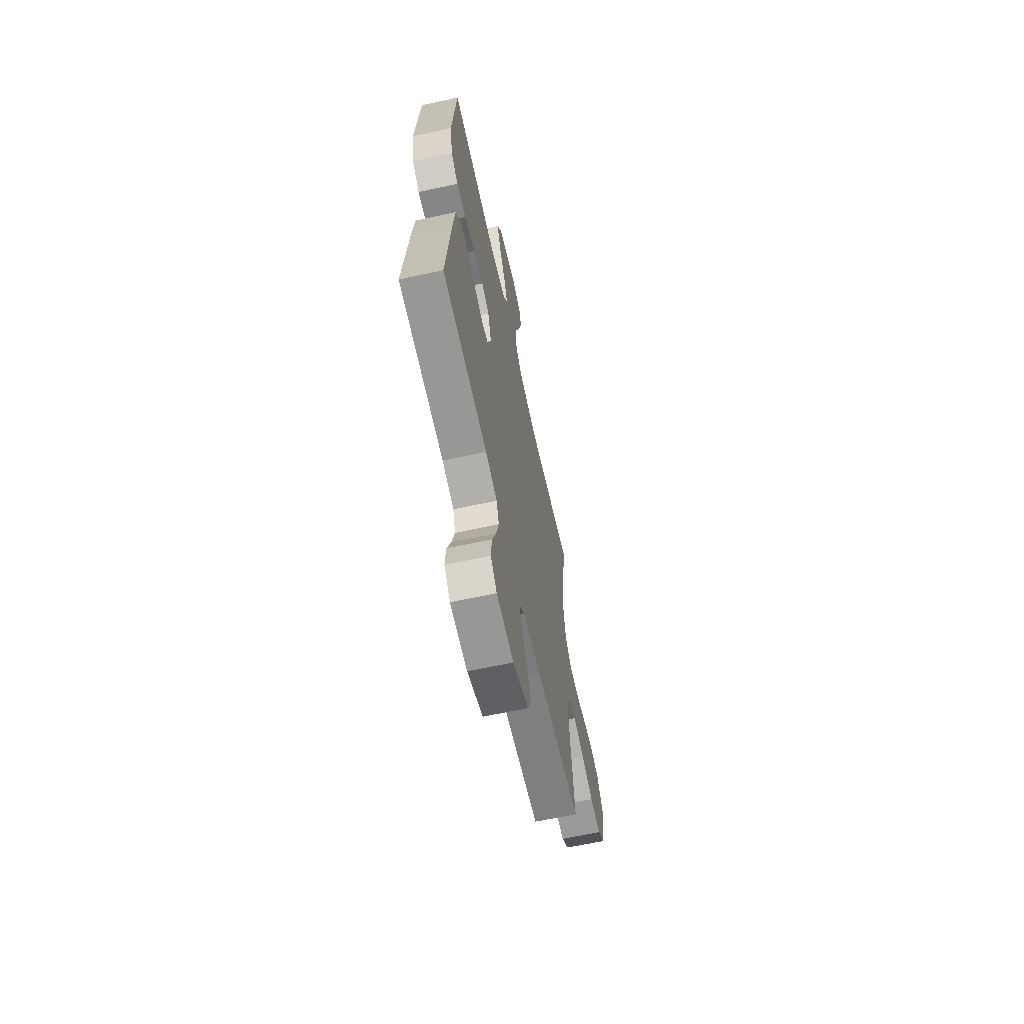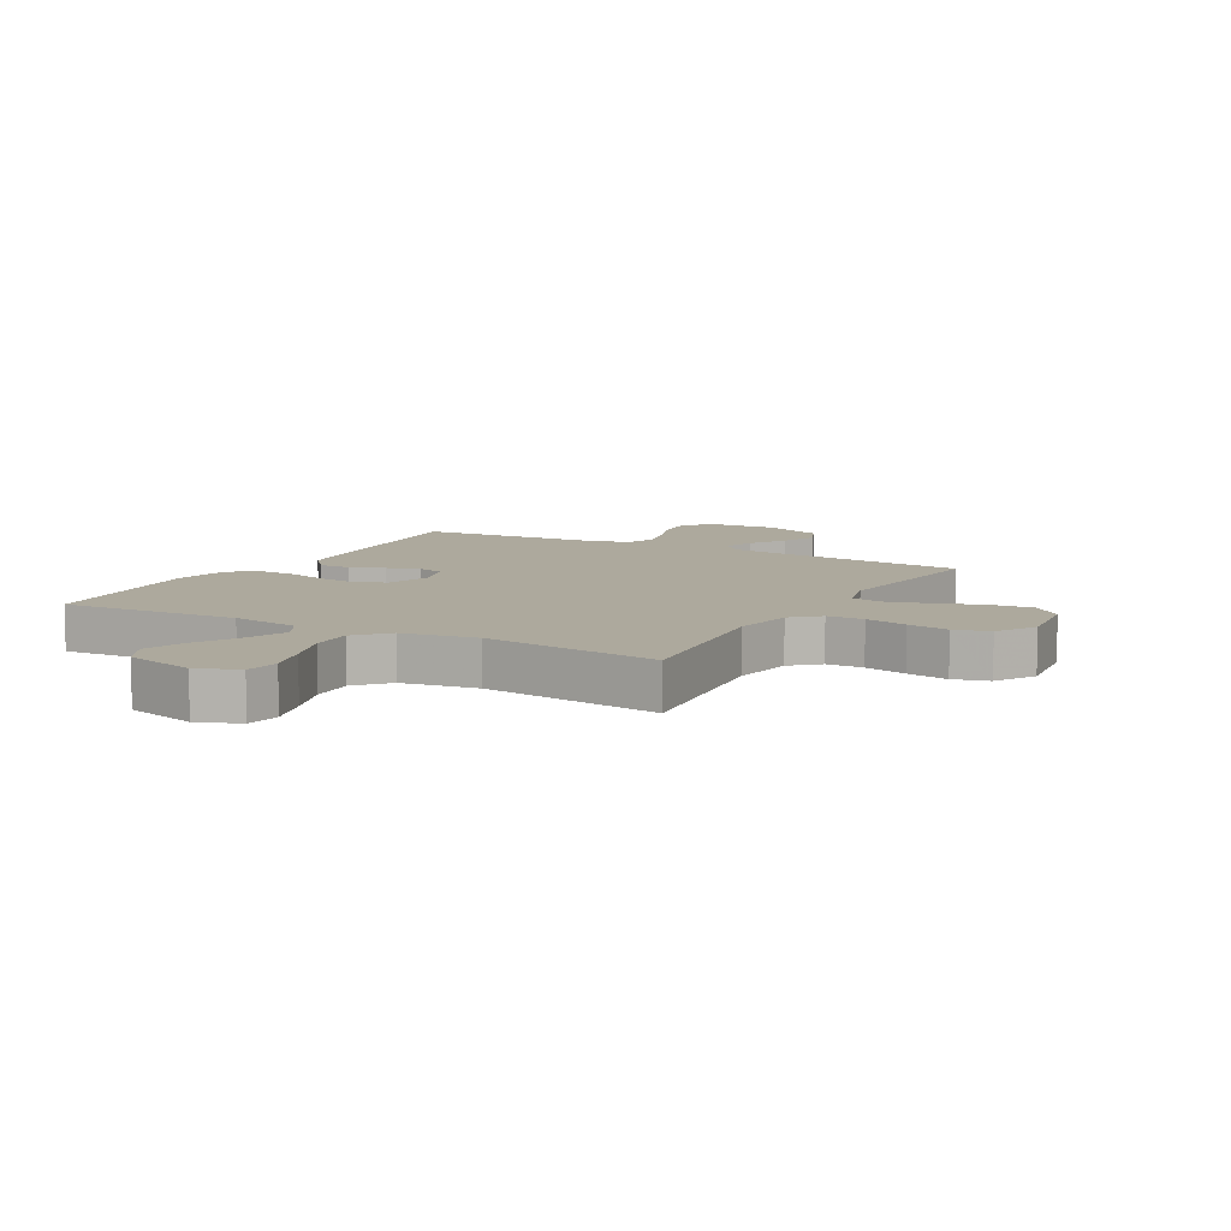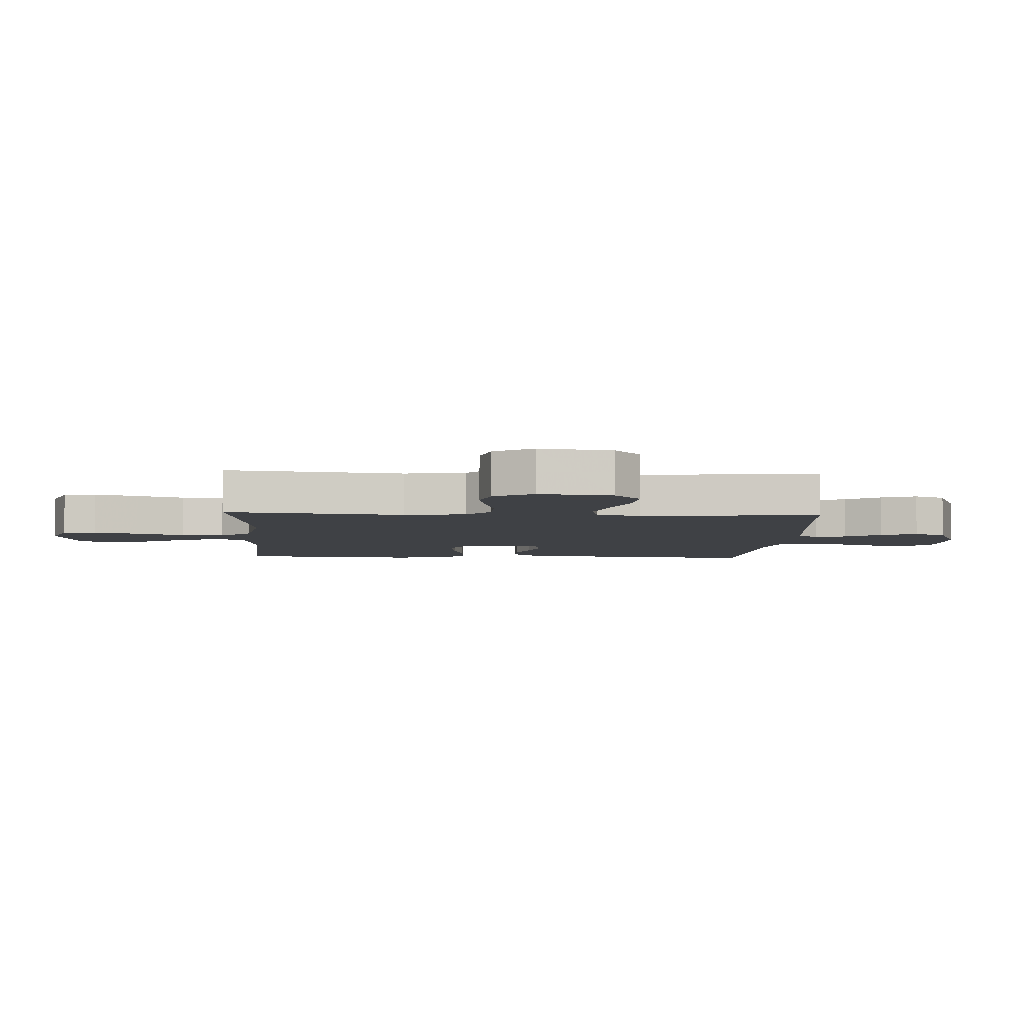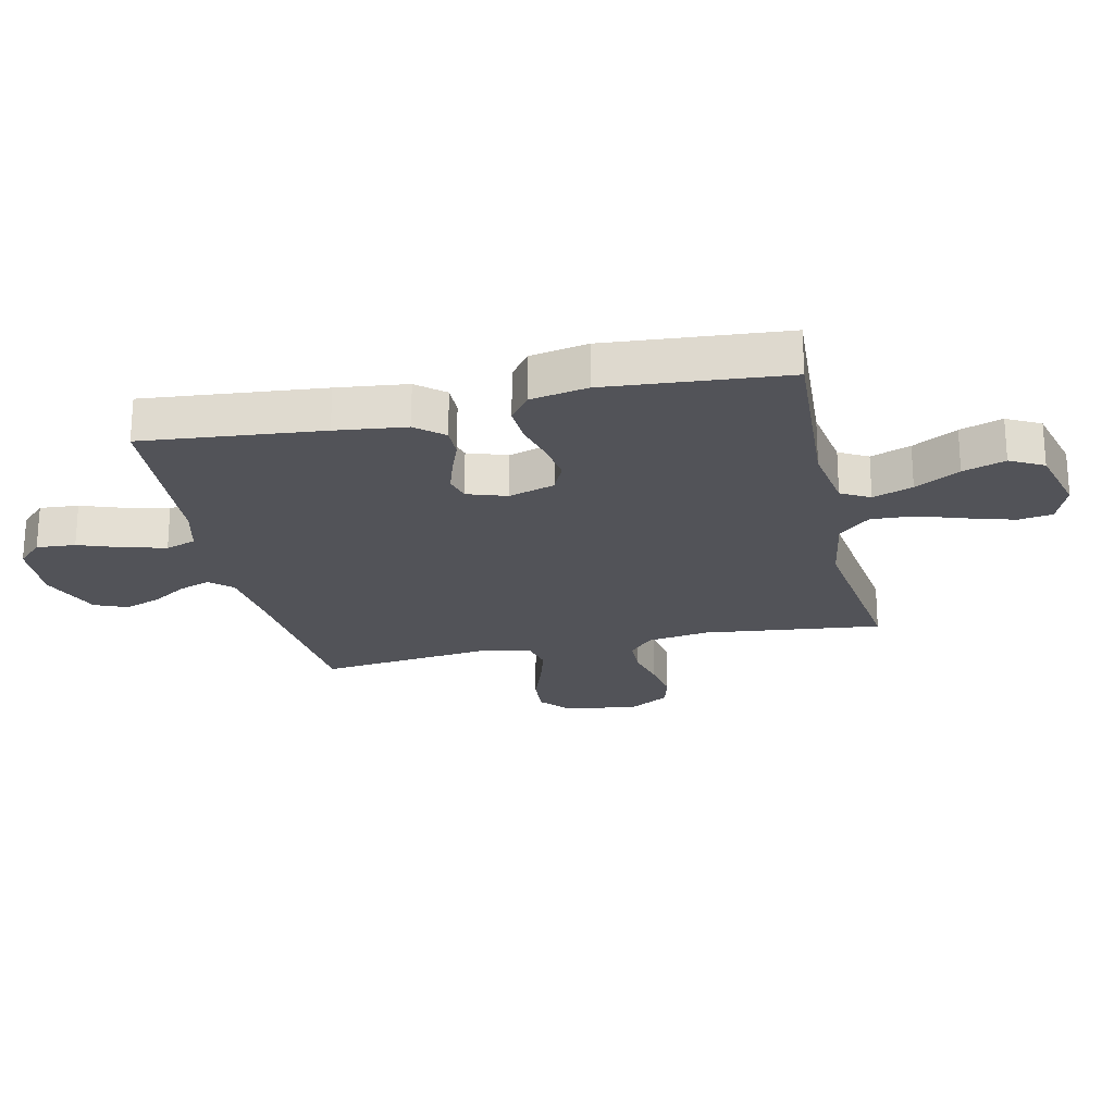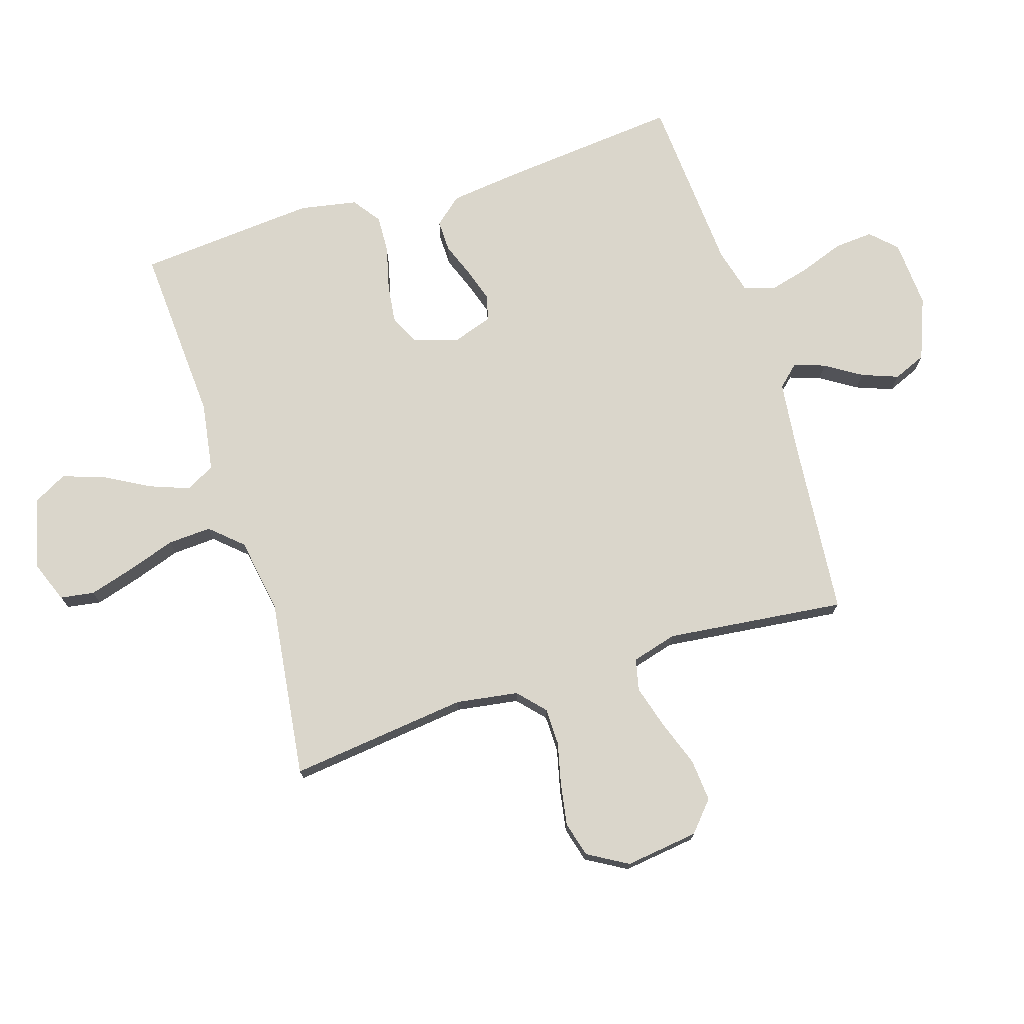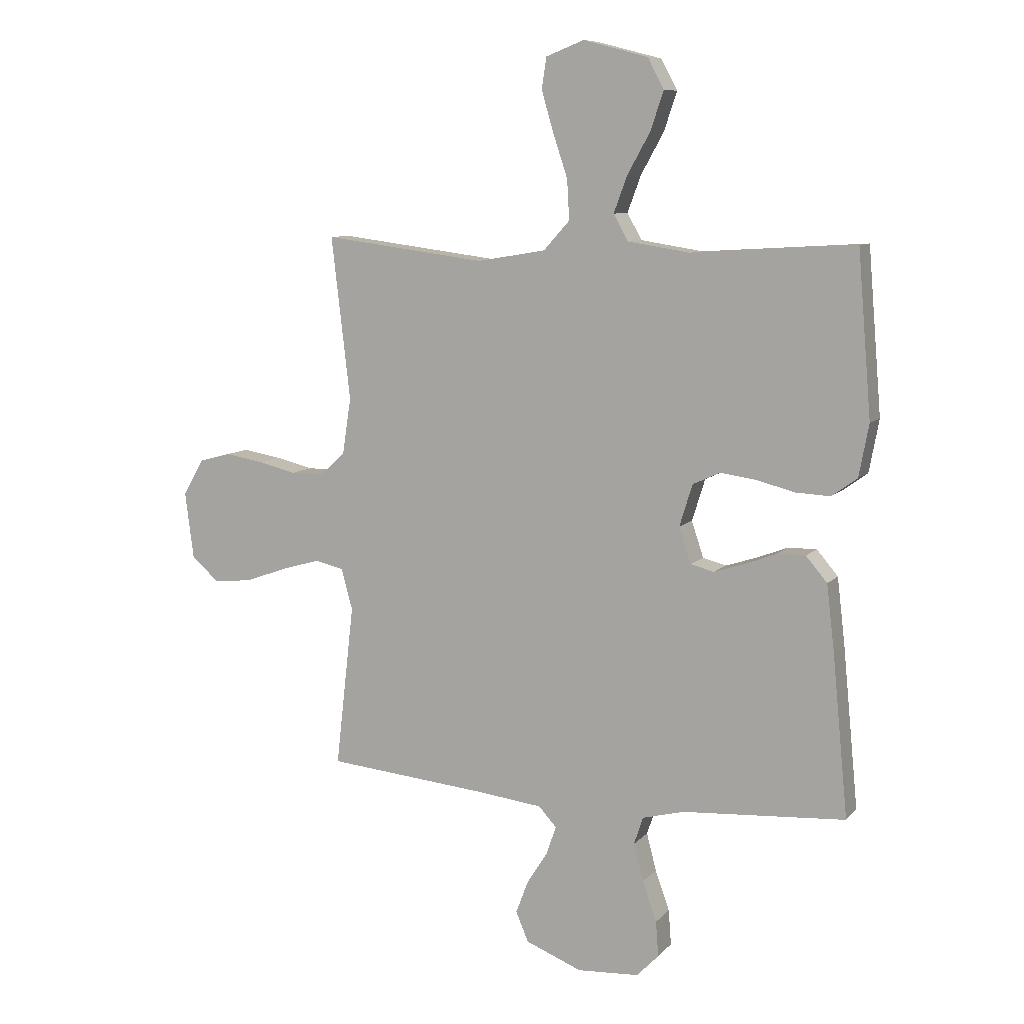
<metadata>
{"format":"obj","ext":"obj","renderer":"f3d","projection":"perspective","resolution":1024,"background":"white","views":[{"elev":-64.7,"azim":-77.7,"up":"+Z"},{"elev":8.8,"azim":29.2,"up":"+Y"},{"elev":-5.3,"azim":86.9,"up":"+Y"},{"elev":-22.7,"azim":-77.4,"up":"+Y"},{"elev":73.9,"azim":72.5,"up":"+Y"},{"elev":8.8,"azim":-156.8,"up":"+Z"}]}
</metadata>
<code>
v 0.5 0.07 -0.5
v 0.2 0.07 -0.528
v 0.081 0.07 -0.542
v 0.048 0.07 -0.578
v 0.066 0.07 -0.63
v 0.104 0.07 -0.69
v 0.127 0.07 -0.751
v 0.104 0.07 -0.806
v 0 0.07 -0.847
v -0.114 0.07 -0.84
v -0.155 0.07 -0.798
v -0.15 0.07 -0.733
v -0.124 0.07 -0.66
v -0.106 0.07 -0.591
v -0.123 0.07 -0.54
v -0.2 0.07 -0.52
v -0.5 0.07 -0.5
v -0.471 0.07 -0.2
v -0.457 0.07 -0.082
v -0.418 0.07 -0.036
v -0.365 0.07 -0.037
v -0.307 0.07 -0.059
v -0.251 0.07 -0.077
v -0.208 0.07 -0.066
v -0.186 0.07 0
v -0.21 0.07 0.077
v -0.26 0.07 0.1
v -0.326 0.07 0.091
v -0.397 0.07 0.073
v -0.46 0.07 0.07
v -0.507 0.07 0.104
v -0.525 0.07 0.2
v -0.5 0.07 0.5
v -0.2 0.07 0.482
v -0.085 0.07 0.5
v -0.058 0.07 0.548
v -0.083 0.07 0.615
v -0.125 0.07 0.69
v -0.149 0.07 0.761
v -0.119 0.07 0.817
v 0 0.07 0.848
v 0.07 0.07 0.821
v 0.079 0.07 0.764
v 0.057 0.07 0.689
v 0.03 0.07 0.608
v 0.026 0.07 0.535
v 0.074 0.07 0.482
v 0.2 0.07 0.461
v 0.5 0.07 0.5
v 0.465 0.07 0.2
v 0.481 0.07 0.096
v 0.526 0.07 0.055
v 0.588 0.07 0.054
v 0.659 0.07 0.071
v 0.729 0.07 0.083
v 0.788 0.07 0.067
v 0.827 0.07 0
v 0.811 0.07 -0.123
v 0.761 0.07 -0.167
v 0.69 0.07 -0.161
v 0.612 0.07 -0.133
v 0.54 0.07 -0.112
v 0.487 0.07 -0.124
v 0.466 0.07 -0.2
v 0.5 0 -0.5
v 0.2 0 -0.528
v 0.081 0 -0.542
v 0.048 0 -0.578
v 0.066 0 -0.63
v 0.104 0 -0.69
v 0.127 0 -0.751
v 0.104 0 -0.806
v 0 0 -0.847
v -0.114 0 -0.84
v -0.155 0 -0.798
v -0.15 0 -0.733
v -0.124 0 -0.66
v -0.106 0 -0.591
v -0.123 0 -0.54
v -0.2 0 -0.52
v -0.5 0 -0.5
v -0.471 0 -0.2
v -0.457 0 -0.082
v -0.418 0 -0.036
v -0.365 0 -0.037
v -0.307 0 -0.059
v -0.251 0 -0.077
v -0.208 0 -0.066
v -0.186 0 0
v -0.21 0 0.077
v -0.26 0 0.1
v -0.326 0 0.091
v -0.397 0 0.073
v -0.46 0 0.07
v -0.507 0 0.104
v -0.525 0 0.2
v -0.5 0 0.5
v -0.2 0 0.482
v -0.085 0 0.5
v -0.058 0 0.548
v -0.083 0 0.615
v -0.125 0 0.69
v -0.149 0 0.761
v -0.119 0 0.817
v 0 0 0.848
v 0.07 0 0.821
v 0.079 0 0.764
v 0.057 0 0.689
v 0.03 0 0.608
v 0.026 0 0.535
v 0.074 0 0.482
v 0.2 0 0.461
v 0.5 0 0.5
v 0.465 0 0.2
v 0.481 0 0.096
v 0.526 0 0.055
v 0.588 0 0.054
v 0.659 0 0.071
v 0.729 0 0.083
v 0.788 0 0.067
v 0.827 0 0
v 0.811 0 -0.123
v 0.761 0 -0.167
v 0.69 0 -0.161
v 0.612 0 -0.133
v 0.54 0 -0.112
v 0.487 0 -0.124
v 0.466 0 -0.2
f 58 59 60 61
f 58 61 62
f 57 58 62
f 56 57 62 63
f 53 54 55 56
f 48 49 50
f 47 48 50 51
f 42 43 44 45
f 40 41 42 45
f 40 45 46
f 37 38 39 40
f 36 37 40 46
f 35 36 46 47
f 31 32 33 34
f 28 29 30 31
f 27 28 31 34
f 26 27 34 35
f 19 20 21 22
f 19 22 23
f 16 17 18 19
f 15 16 19 23
f 14 15 23 24
f 10 11 12 13
f 10 13 14
f 9 10 14
f 5 6 7 8
f 4 5 8 9
f 64 1 2
f 63 64 2 3
f 53 56 63
f 52 53 63 3
f 26 35 47 51
f 25 26 51 52
f 4 9 14 24
f 24 25 52
f 3 4 24 52
f 125 124 123 122
f 126 125 122
f 126 122 121
f 127 126 121 120
f 120 119 118 117
f 114 113 112
f 115 114 112 111
f 109 108 107 106
f 109 106 105 104
f 110 109 104
f 104 103 102 101
f 110 104 101 100
f 111 110 100 99
f 98 97 96 95
f 95 94 93 92
f 98 95 92 91
f 99 98 91 90
f 86 85 84 83
f 87 86 83
f 83 82 81 80
f 87 83 80 79
f 88 87 79 78
f 77 76 75 74
f 78 77 74
f 78 74 73
f 72 71 70 69
f 73 72 69 68
f 66 65 128
f 67 66 128 127
f 127 120 117
f 67 127 117 116
f 115 111 99 90
f 116 115 90 89
f 88 78 73 68
f 116 89 88
f 116 88 68 67
f 1 65 66 2
f 2 66 67 3
f 3 67 68 4
f 4 68 69 5
f 5 69 70 6
f 6 70 71 7
f 7 71 72 8
f 8 72 73 9
f 9 73 74 10
f 10 74 75 11
f 11 75 76 12
f 12 76 77 13
f 13 77 78 14
f 14 78 79 15
f 15 79 80 16
f 16 80 81 17
f 17 81 82 18
f 18 82 83 19
f 19 83 84 20
f 20 84 85 21
f 21 85 86 22
f 22 86 87 23
f 23 87 88 24
f 24 88 89 25
f 25 89 90 26
f 26 90 91 27
f 27 91 92 28
f 28 92 93 29
f 29 93 94 30
f 30 94 95 31
f 31 95 96 32
f 32 96 97 33
f 33 97 98 34
f 34 98 99 35
f 35 99 100 36
f 36 100 101 37
f 37 101 102 38
f 38 102 103 39
f 39 103 104 40
f 40 104 105 41
f 41 105 106 42
f 42 106 107 43
f 43 107 108 44
f 44 108 109 45
f 45 109 110 46
f 46 110 111 47
f 47 111 112 48
f 48 112 113 49
f 49 113 114 50
f 50 114 115 51
f 51 115 116 52
f 52 116 117 53
f 53 117 118 54
f 54 118 119 55
f 55 119 120 56
f 56 120 121 57
f 57 121 122 58
f 58 122 123 59
f 59 123 124 60
f 60 124 125 61
f 61 125 126 62
f 62 126 127 63
f 63 127 128 64
f 64 128 65 1

</code>
